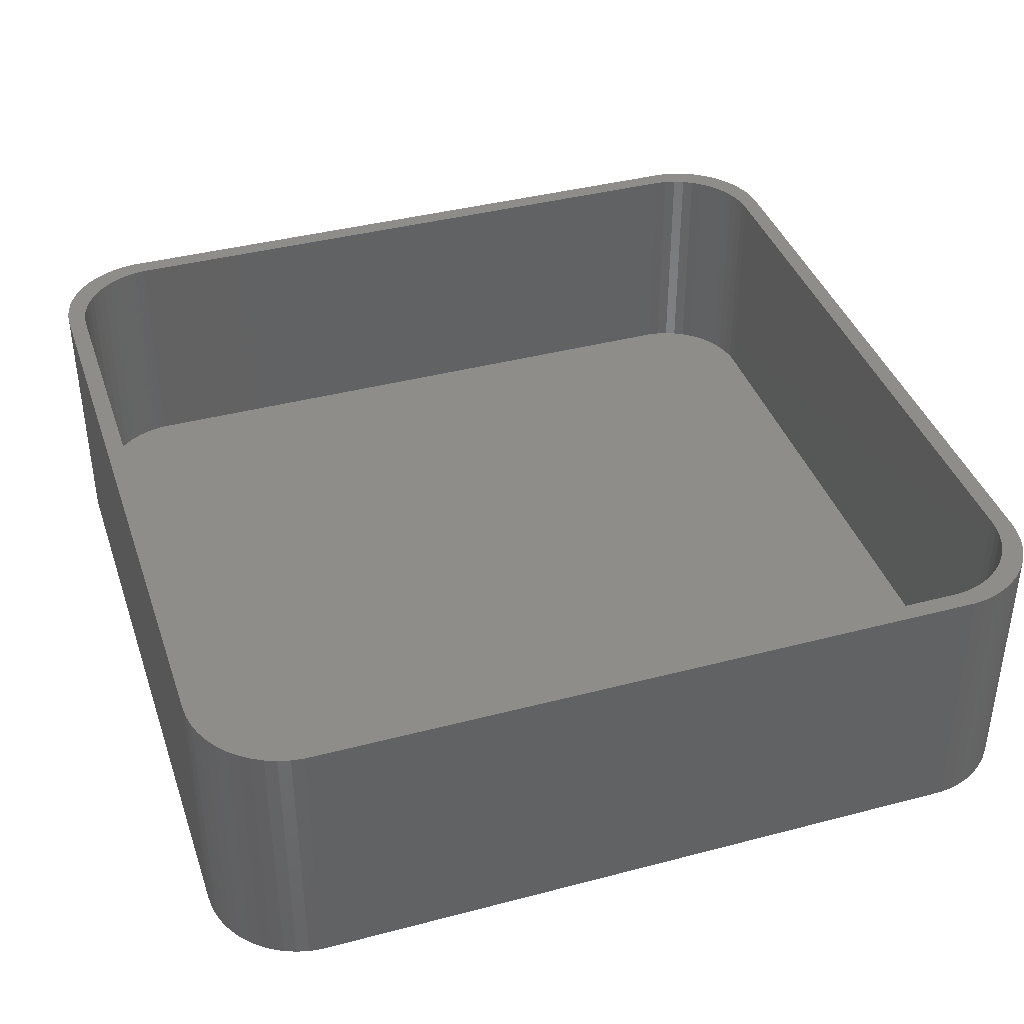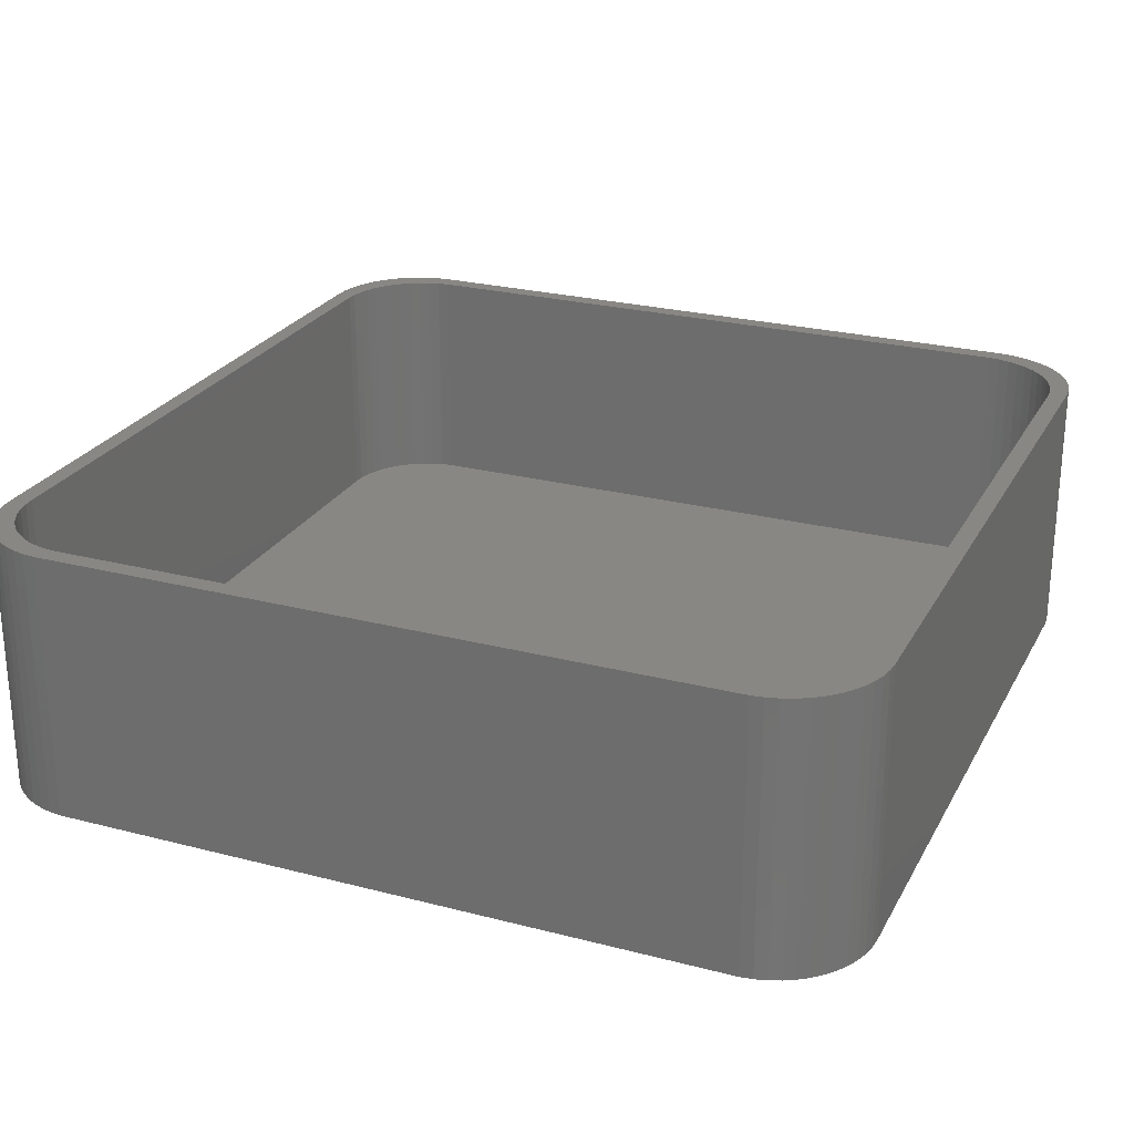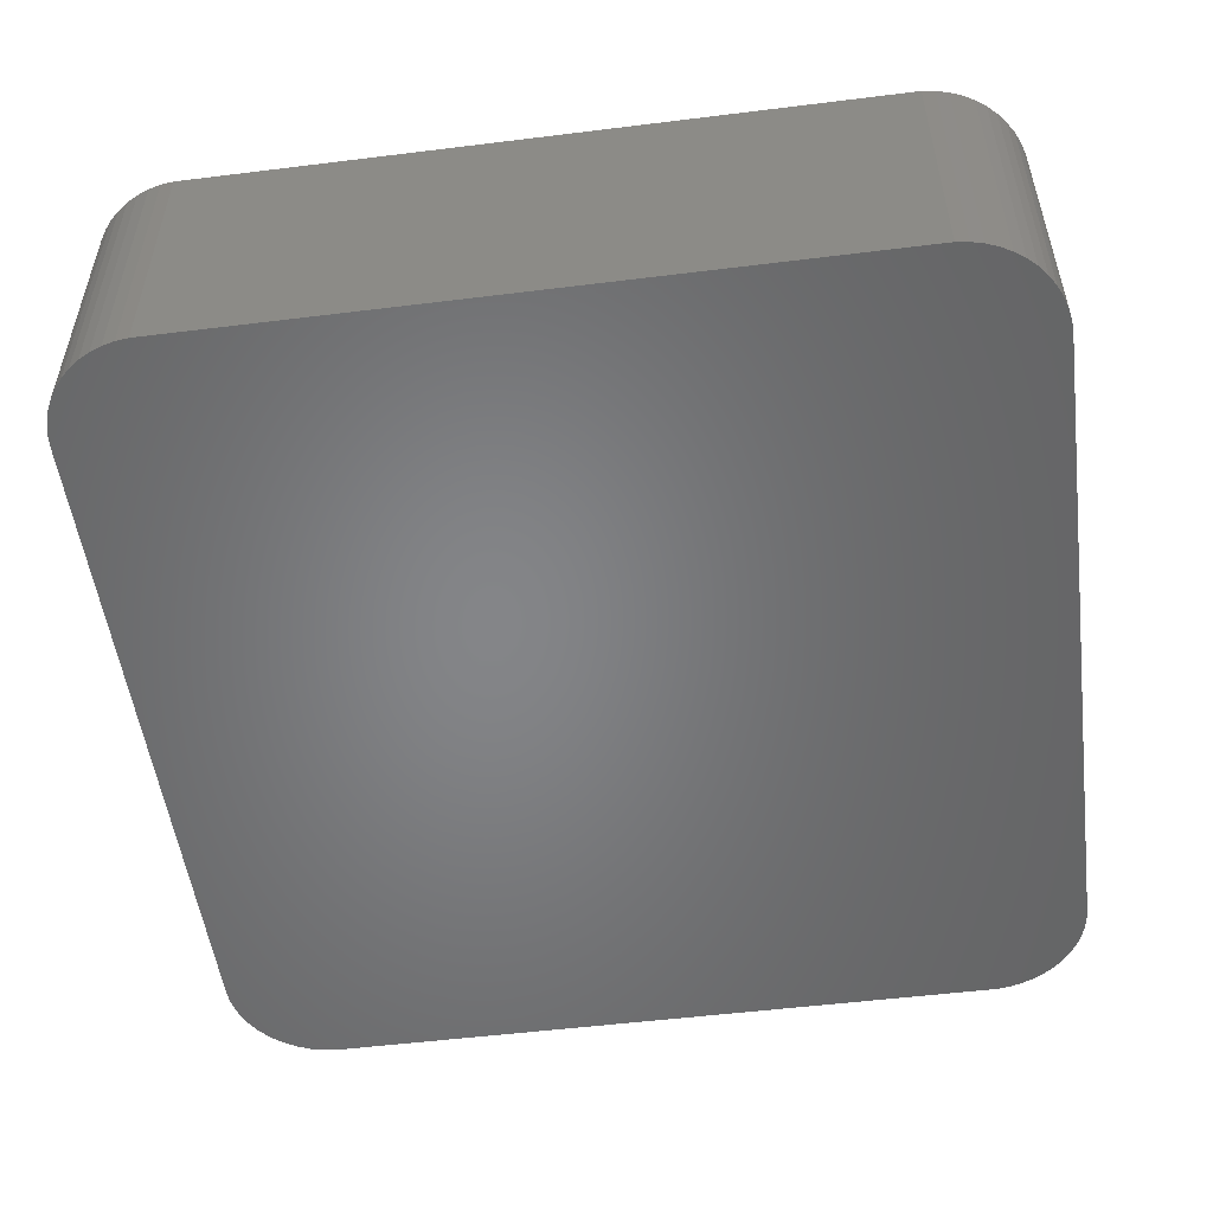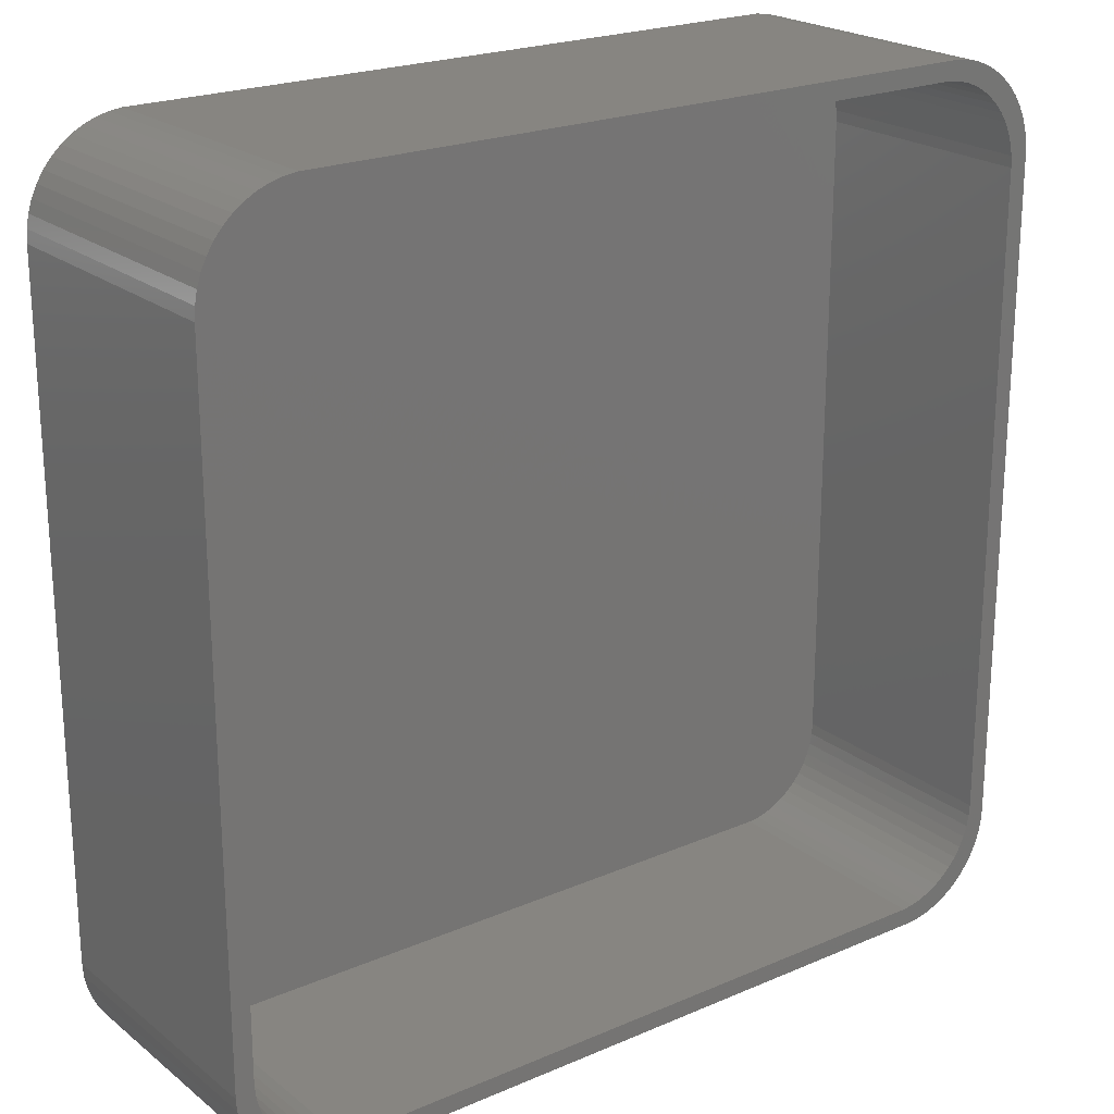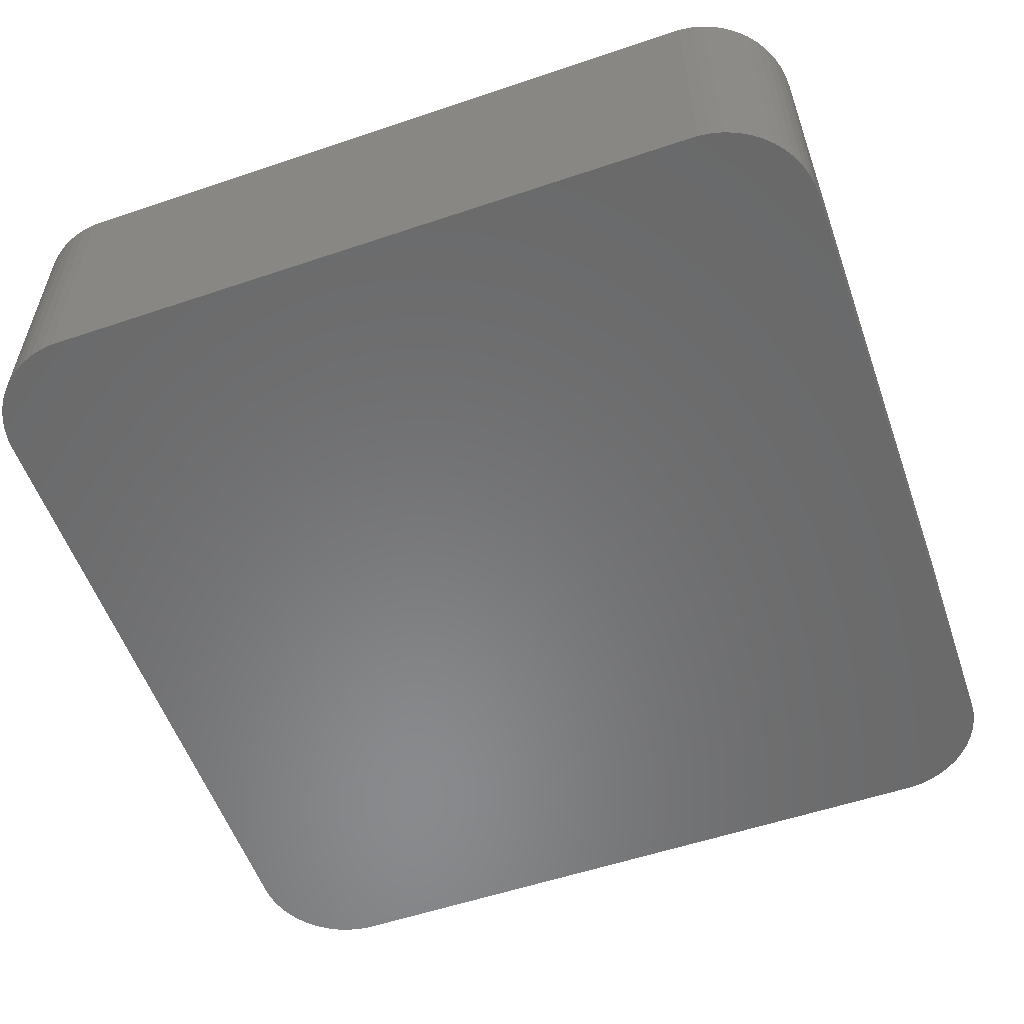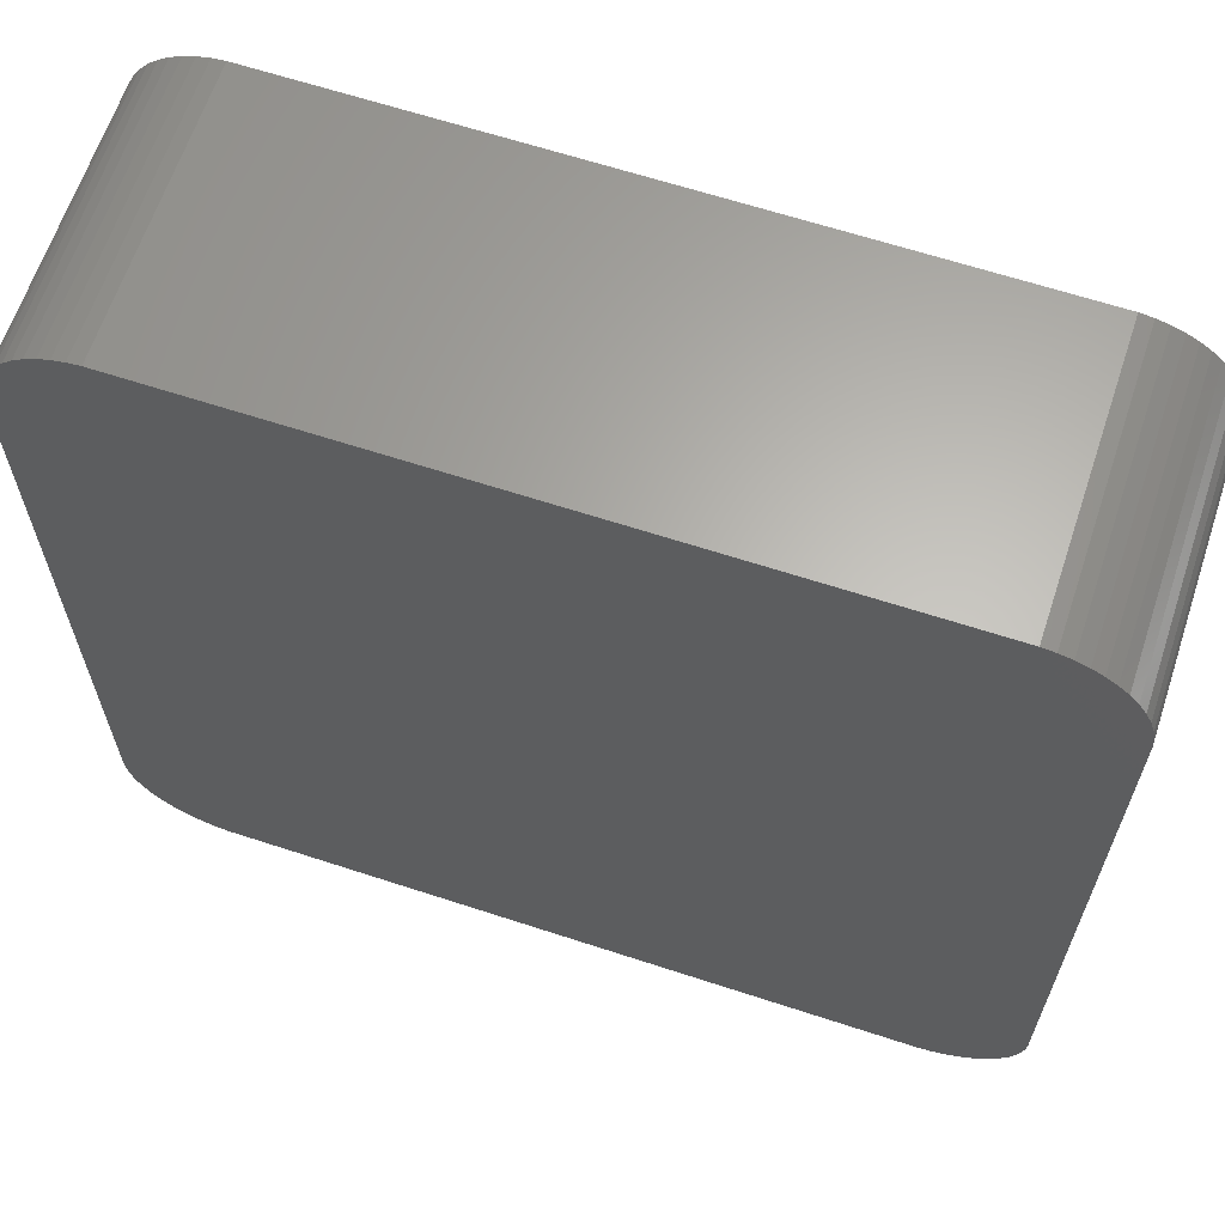
<metadata>
{"format":"stl","ext":"stl","renderer":"f3d","projection":"perspective","resolution":1024,"background":"white","views":[{"elev":39.5,"azim":161.9,"up":"+Z"},{"elev":25.1,"azim":-157.2,"up":"+Z"},{"elev":-52.4,"azim":7.6,"up":"+Z"},{"elev":22.0,"azim":-36.9,"up":"+Y"},{"elev":-56.0,"azim":-160.5,"up":"+Z"},{"elev":64.1,"azim":-161.7,"up":"+Y"}]}
</metadata>
<code>
# stl→obj: 208 verts, 412 faces
v -24 -41 0
v -24 -4 15
v -24 -4 0
v -24 -41 15
v -23.96 -41.69 0
v -23.96 -41.69 15
v -23.96 -3.311 15
v -23.96 -3.311 0
v 22.96 -3.873 15
v 24 -4 15
v 23.96 -3.311 15
v 23 -4.5 15
v 24 -41 15
v 22.84 -3.257 15
v 23.83 -2.632 15
v 23 -40.5 15
v 22.65 -2.659 15
v 23.61 -1.975 15
v 22.96 -41.13 15
v 22.38 -2.091 15
v 23.32 -1.35 15
v 23.96 -41.69 15
v 22.84 -41.74 15
v 22.05 -1.561 15
v 22.95 -0.7672 15
v 21.64 -1.077 15
v 22.51 -0.235 15
v 22.01 0.2378 15
v 21.19 -0.6474 15
v 21.45 0.6438 15
v 20.68 -0.2784 15
v 20.84 0.9765 15
v 20.13 0.02413 15
v 20.2 1.231 15
v 19.55 0.2553 15
v 19.53 1.403 15
v 18.94 0.4114 15
v 18.85 1.489 15
v 18.31 0.4901 15
v -18.31 0.4901 15
v -18.85 1.489 15
v -18.94 0.4114 15
v -19.53 1.403 15
v -19.55 0.2553 15
v -20.2 1.231 15
v -20.13 0.02413 15
v -20.84 0.9765 15
v -20.68 -0.2784 15
v -21.45 0.6438 15
v -21.19 -0.6474 15
v -22.01 0.2378 15
v -21.64 -1.077 15
v -22.51 -0.235 15
v -22.95 -0.7672 15
v -22.05 -1.561 15
v -23.32 -1.35 15
v -22.38 -2.091 15
v -23.61 -1.975 15
v -22.65 -2.659 15
v -23.83 -2.632 15
v -22.84 -3.257 15
v 23.83 -42.37 15
v 22.65 -42.34 15
v 23.61 -43.02 15
v 22.38 -42.91 15
v 23.32 -43.65 15
v 22.05 -43.44 15
v 22.95 -44.23 15
v 21.64 -43.92 15
v 22.51 -44.77 15
v 22.01 -45.24 15
v 21.19 -44.35 15
v 21.45 -45.64 15
v 20.68 -44.72 15
v 20.84 -45.98 15
v 20.13 -45.02 15
v 20.2 -46.23 15
v 19.55 -45.26 15
v 19.53 -46.4 15
v 18.94 -45.41 15
v 18.85 -46.49 15
v 18.31 -45.49 15
v -18.31 -45.49 15
v -18.85 -46.49 15
v -18.94 -45.41 15
v -19.53 -46.4 15
v -19.55 -45.26 15
v -20.2 -46.23 15
v -20.13 -45.02 15
v -20.84 -45.98 15
v -20.68 -44.72 15
v -21.45 -45.64 15
v -21.19 -44.35 15
v -22.01 -45.24 15
v -21.64 -43.92 15
v -22.95 -44.23 15
v -22.05 -43.44 15
v -23.32 -43.65 15
v -22.38 -42.91 15
v -22.51 -44.77 15
v -23.61 -43.02 15
v -22.65 -42.34 15
v -23.83 -42.37 15
v -22.84 -41.74 15
v -22.96 -41.13 15
v -23 -40.5 15
v -23 -4.5 15
v -22.96 -3.873 15
v 18.85 1.489 0
v -18.85 1.489 0
v -18.85 -46.49 0
v 18.85 -46.49 0
v 24 -4 0
v 24 -41 0
v -22.01 0.2378 0
v -22.51 -0.235 0
v 23.96 -3.311 0
v -19.53 -46.4 0
v 22.01 -45.24 0
v 22.51 -44.77 0
v -23.83 -2.632 0
v -23.61 -1.975 0
v -21.45 0.6438 0
v 22.51 -0.235 0
v 22.95 -0.7672 0
v -20.2 1.231 0
v -20.84 0.9765 0
v -19.53 1.403 0
v 23.96 -41.69 0
v 23.83 -42.37 0
v 23.61 -43.02 0
v 23.32 -43.65 0
v 23.83 -2.632 0
v 22.95 -44.23 0
v 23.61 -1.975 0
v 23.32 -1.35 0
v 21.45 -45.64 0
v 20.84 -45.98 0
v 22.01 0.2378 0
v 20.2 -46.23 0
v 21.45 0.6438 0
v 19.53 -46.4 0
v 20.84 0.9765 0
v 20.2 1.231 0
v 19.53 1.403 0
v -20.2 -46.23 0
v -20.84 -45.98 0
v -21.45 -45.64 0
v -22.01 -45.24 0
v -22.51 -44.77 0
v -22.95 -44.23 0
v -23.32 -43.65 0
v -23.61 -43.02 0
v -22.95 -0.7672 0
v -23.83 -42.37 0
v -23.32 -1.35 0
v -23 -4.5 2
v -23 -40.5 2
v -22.96 -41.13 2
v -22.96 -3.873 2
v -18.31 0.4901 2
v 18.31 0.4901 2
v -20.13 0.02413 2
v -19.55 0.2553 2
v 18.31 -45.49 2
v -18.31 -45.49 2
v 23 -40.5 2
v 23 -4.5 2
v -22.65 -2.659 2
v -22.84 -3.257 2
v -21.19 -0.6474 2
v -20.68 -0.2784 2
v 22.96 -3.873 2
v -18.94 -45.41 2
v -19.55 -45.26 2
v 21.64 -43.92 2
v 22.05 -43.44 2
v -21.64 -1.077 2
v 22.05 -1.561 2
v 21.64 -1.077 2
v -22.05 -43.44 2
v -21.64 -43.92 2
v -22.38 -42.91 2
v -21.19 -44.35 2
v -20.13 -45.02 2
v 22.65 -42.34 2
v 22.84 -41.74 2
v 22.96 -41.13 2
v 22.38 -42.91 2
v -22.05 -1.561 2
v -22.38 -2.091 2
v 22.84 -3.257 2
v 22.65 -2.659 2
v 20.68 -0.2784 2
v 21.19 -0.6474 2
v 19.55 0.2553 2
v 20.13 0.02413 2
v -18.94 0.4114 2
v 22.38 -2.091 2
v 21.19 -44.35 2
v 20.68 -44.72 2
v 18.94 0.4114 2
v 20.13 -45.02 2
v 19.55 -45.26 2
v 18.94 -45.41 2
v -20.68 -44.72 2
v -22.65 -42.34 2
v -22.84 -41.74 2
f 1 2 3
f 2 1 4
f 5 4 1
f 4 5 6
f 3 7 8
f 7 3 2
f 9 10 11
f 10 12 13
f 14 11 15
f 16 13 12
f 17 15 18
f 19 13 16
f 20 18 21
f 13 19 22
f 23 22 19
f 10 9 12
f 24 21 25
f 11 14 9
f 15 17 14
f 26 25 27
f 18 20 17
f 21 24 20
f 26 27 28
f 25 26 24
f 29 28 30
f 28 29 26
f 31 30 32
f 30 31 29
f 33 32 34
f 32 33 31
f 34 35 33
f 36 35 34
f 36 37 35
f 38 37 36
f 38 39 37
f 38 40 39
f 41 40 38
f 41 42 40
f 43 42 41
f 43 44 42
f 45 44 43
f 44 45 46
f 47 46 45
f 46 47 48
f 49 48 47
f 48 49 50
f 51 50 49
f 50 51 52
f 53 52 51
f 54 52 53
f 52 54 55
f 56 55 54
f 55 56 57
f 58 57 56
f 57 58 59
f 60 59 58
f 7 61 60
f 59 60 61
f 22 23 62
f 63 62 23
f 62 63 64
f 65 64 63
f 64 65 66
f 67 66 65
f 66 67 68
f 69 68 67
f 68 69 70
f 70 69 71
f 72 71 69
f 71 72 73
f 74 73 72
f 73 74 75
f 76 75 74
f 75 76 77
f 78 77 76
f 78 79 77
f 80 79 78
f 80 81 79
f 82 81 80
f 83 81 82
f 83 84 81
f 85 84 83
f 85 86 84
f 87 86 85
f 88 87 89
f 87 88 86
f 90 89 91
f 89 90 88
f 92 91 93
f 91 92 90
f 94 93 95
f 93 94 92
f 96 95 97
f 98 97 99
f 95 100 94
f 101 99 102
f 103 102 104
f 95 96 100
f 6 104 105
f 4 105 106
f 97 98 96
f 107 2 106
f 61 7 108
f 4 106 2
f 2 108 7
f 105 4 6
f 108 2 107
f 99 101 98
f 102 103 101
f 104 6 103
f 109 41 38
f 41 109 110
f 111 81 84
f 81 111 112
f 13 113 10
f 113 13 114
f 115 53 51
f 53 115 116
f 10 117 11
f 117 10 113
f 118 84 86
f 84 118 111
f 119 70 71
f 70 119 120
f 121 58 122
f 58 121 60
f 8 60 121
f 60 8 7
f 123 51 49
f 51 123 115
f 25 124 27
f 124 25 125
f 126 47 45
f 47 126 127
f 110 43 41
f 43 110 128
f 127 49 47
f 49 127 123
f 112 114 129
f 1 114 112
f 112 129 130
f 114 1 113
f 112 130 131
f 113 109 117
f 112 131 132
f 117 109 133
f 112 132 134
f 133 109 135
f 112 134 120
f 135 109 136
f 112 120 119
f 136 109 125
f 112 119 137
f 125 109 124
f 112 137 138
f 124 109 139
f 112 138 140
f 139 109 141
f 112 140 142
f 141 109 143
f 143 109 144
f 144 109 145
f 1 112 111
f 3 113 1
f 1 111 118
f 113 3 109
f 1 118 146
f 109 3 110
f 1 146 147
f 110 3 128
f 1 147 148
f 128 3 126
f 1 148 149
f 126 3 127
f 1 149 150
f 127 3 123
f 1 150 151
f 123 3 115
f 1 151 152
f 115 3 116
f 1 152 153
f 116 3 154
f 1 153 155
f 154 3 156
f 1 155 5
f 156 3 122
f 122 3 121
f 121 3 8
f 155 6 5
f 6 155 103
f 140 75 77
f 75 140 138
f 22 114 13
f 114 22 129
f 68 132 66
f 132 68 134
f 154 53 116
f 53 154 54
f 122 56 156
f 56 122 58
f 124 28 27
f 28 124 139
f 143 34 32
f 34 143 144
f 145 38 36
f 38 145 109
f 152 101 153
f 101 152 98
f 150 96 151
f 96 150 100
f 151 98 152
f 98 151 96
f 150 94 100
f 94 150 149
f 64 130 62
f 130 64 131
f 156 54 154
f 54 156 56
f 15 135 18
f 135 15 133
f 11 133 15
f 133 11 117
f 18 136 21
f 136 18 135
f 21 125 25
f 125 21 136
f 139 30 28
f 30 139 141
f 141 32 30
f 32 141 143
f 144 36 34
f 36 144 145
f 128 45 43
f 45 128 126
f 153 103 155
f 103 153 101
f 147 88 90
f 88 147 146
f 146 86 88
f 86 146 118
f 148 90 92
f 90 148 147
f 149 92 94
f 92 149 148
f 142 77 79
f 77 142 140
f 112 79 81
f 79 112 142
f 62 129 22
f 129 62 130
f 70 134 68
f 134 70 120
f 66 131 64
f 131 66 132
f 137 71 73
f 71 137 119
f 138 73 75
f 73 138 137
f 106 157 107
f 157 106 158
f 105 158 106
f 158 105 159
f 107 160 108
f 160 107 157
f 161 39 40
f 39 161 162
f 163 44 46
f 44 163 164
f 165 83 82
f 83 165 166
f 167 12 168
f 12 167 16
f 61 169 59
f 169 61 170
f 171 48 50
f 48 171 172
f 168 9 173
f 9 168 12
f 174 87 85
f 87 174 175
f 176 67 177
f 67 176 69
f 108 170 61
f 170 108 160
f 178 50 52
f 50 178 171
f 179 26 180
f 26 179 24
f 172 46 48
f 46 172 163
f 95 181 97
f 181 95 182
f 97 183 99
f 183 97 181
f 184 95 93
f 95 184 182
f 175 89 87
f 89 175 185
f 186 23 187
f 23 186 63
f 187 19 188
f 19 187 23
f 177 65 189
f 65 177 67
f 55 178 52
f 178 55 190
f 59 191 57
f 191 59 169
f 192 17 193
f 17 192 14
f 194 29 31
f 29 194 195
f 196 33 35
f 33 196 197
f 197 31 33
f 31 197 194
f 164 42 44
f 42 164 198
f 198 40 42
f 40 198 161
f 162 168 173
f 157 168 162
f 162 173 192
f 168 157 167
f 162 192 193
f 167 165 188
f 162 193 199
f 188 165 187
f 162 199 179
f 187 165 186
f 162 179 180
f 186 165 189
f 162 180 195
f 189 165 177
f 162 195 194
f 177 165 176
f 162 194 197
f 176 165 200
f 162 197 196
f 200 165 201
f 162 196 202
f 201 165 203
f 203 165 204
f 204 165 205
f 157 162 161
f 158 167 157
f 157 161 198
f 167 158 165
f 157 198 164
f 165 158 166
f 157 164 163
f 166 158 174
f 157 163 172
f 174 158 175
f 157 172 171
f 175 158 185
f 157 171 178
f 185 158 206
f 157 178 190
f 206 158 184
f 157 190 191
f 184 158 182
f 157 191 169
f 182 158 181
f 157 169 170
f 181 158 183
f 157 170 160
f 183 158 207
f 207 158 208
f 208 158 159
f 102 208 104
f 208 102 207
f 99 207 102
f 207 99 183
f 166 85 83
f 85 166 174
f 206 93 91
f 93 206 184
f 188 16 167
f 16 188 19
f 189 63 186
f 63 189 65
f 57 190 55
f 190 57 191
f 173 14 192
f 14 173 9
f 193 20 199
f 20 193 17
f 199 24 179
f 24 199 20
f 195 26 29
f 26 195 180
f 202 35 37
f 35 202 196
f 162 37 39
f 37 162 202
f 104 159 105
f 159 104 208
f 185 91 89
f 91 185 206
f 204 80 78
f 80 204 205
f 200 74 72
f 74 200 201
f 176 72 69
f 72 176 200
f 205 82 80
f 82 205 165
f 201 76 74
f 76 201 203
f 203 78 76
f 78 203 204

</code>
